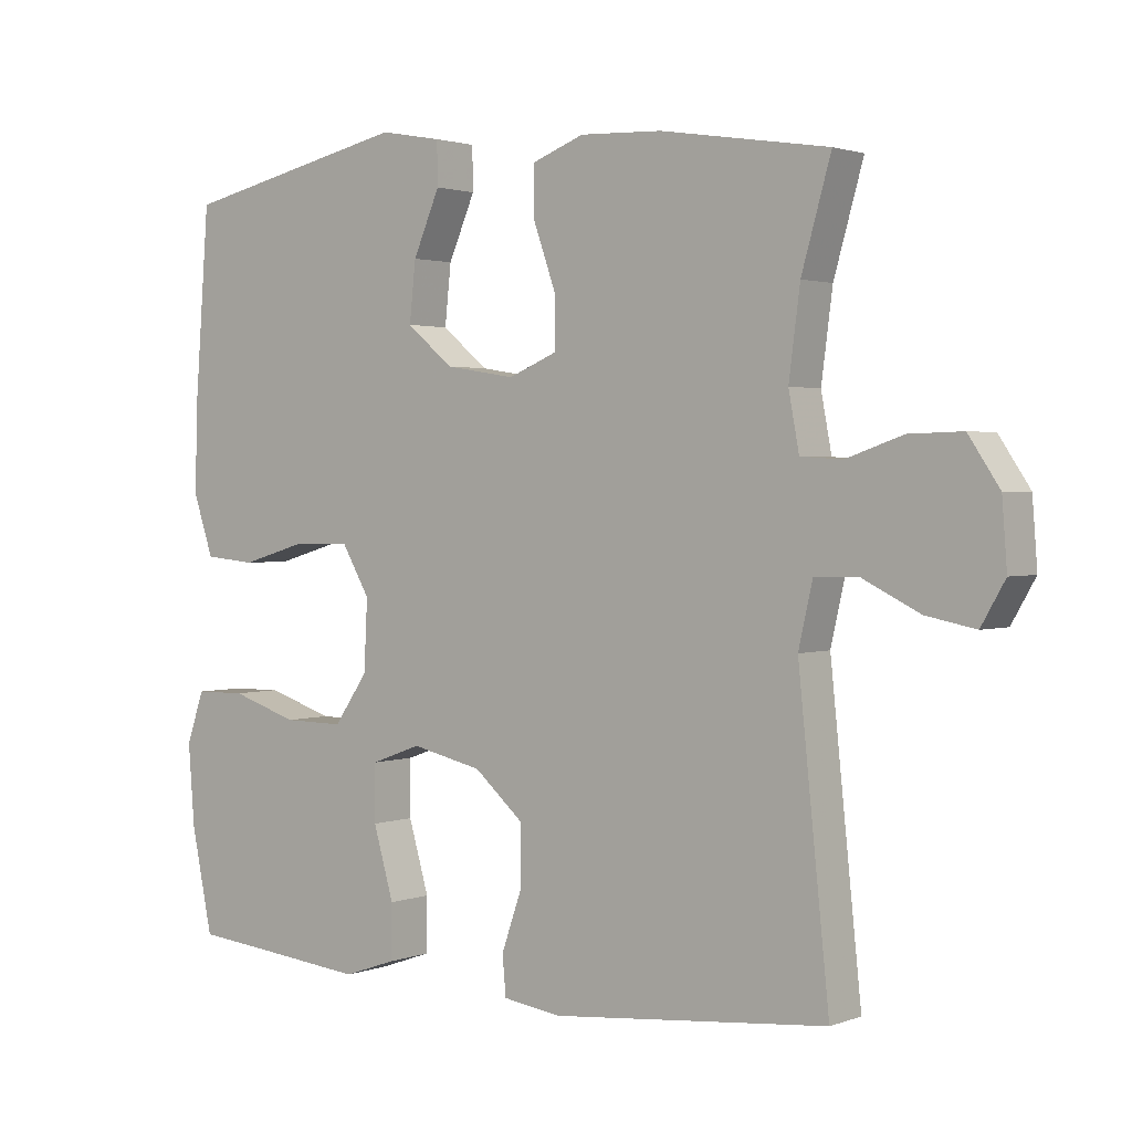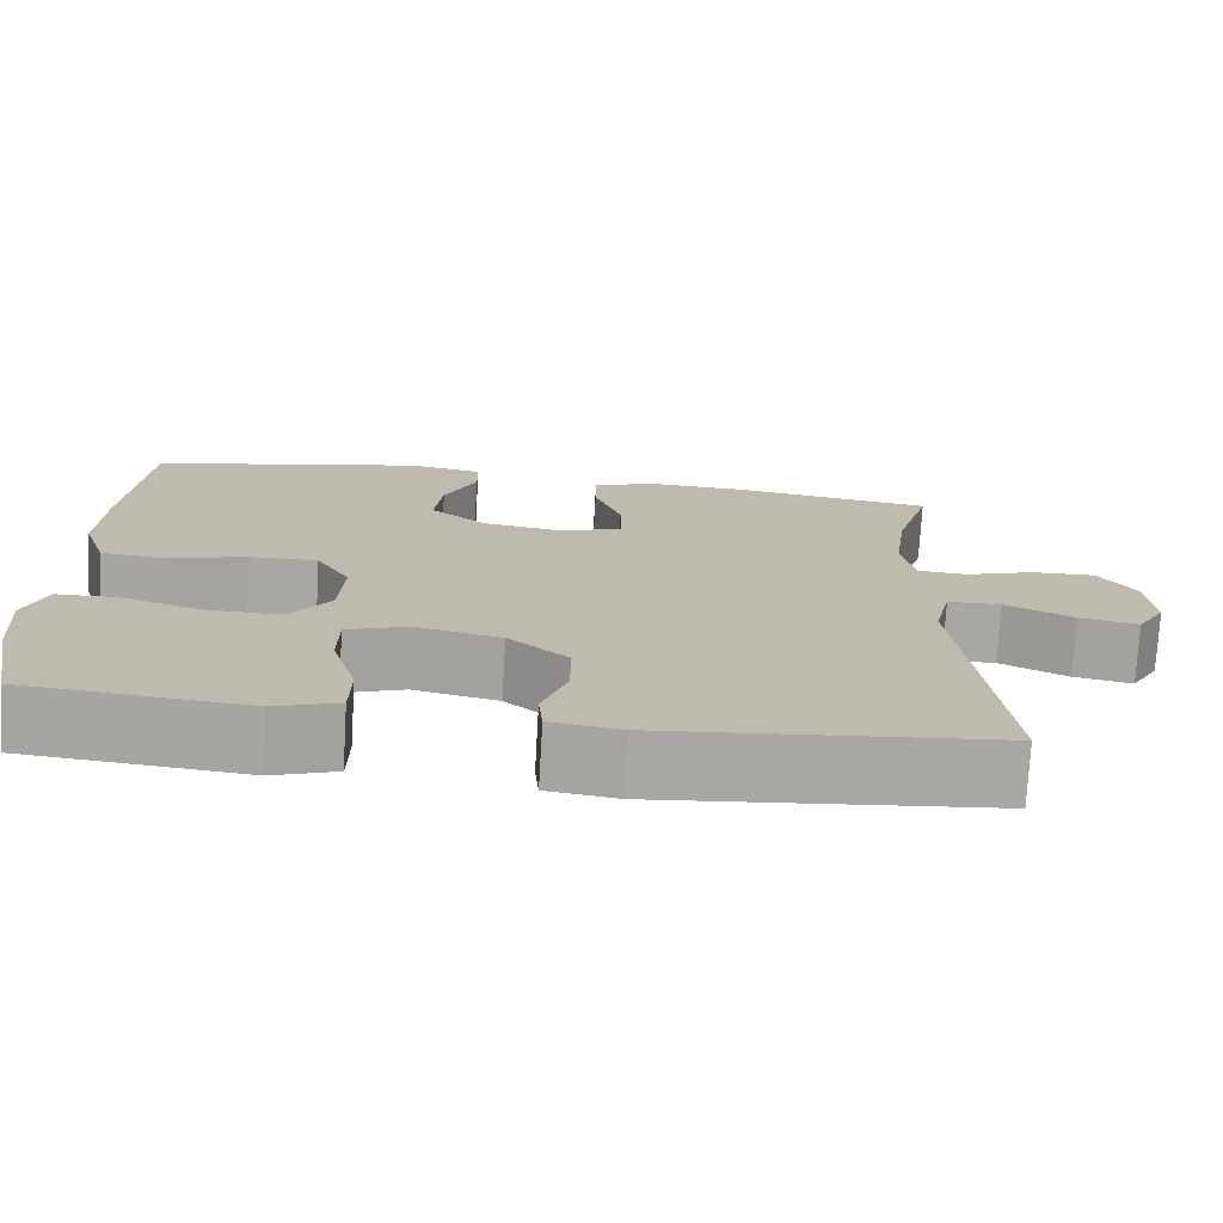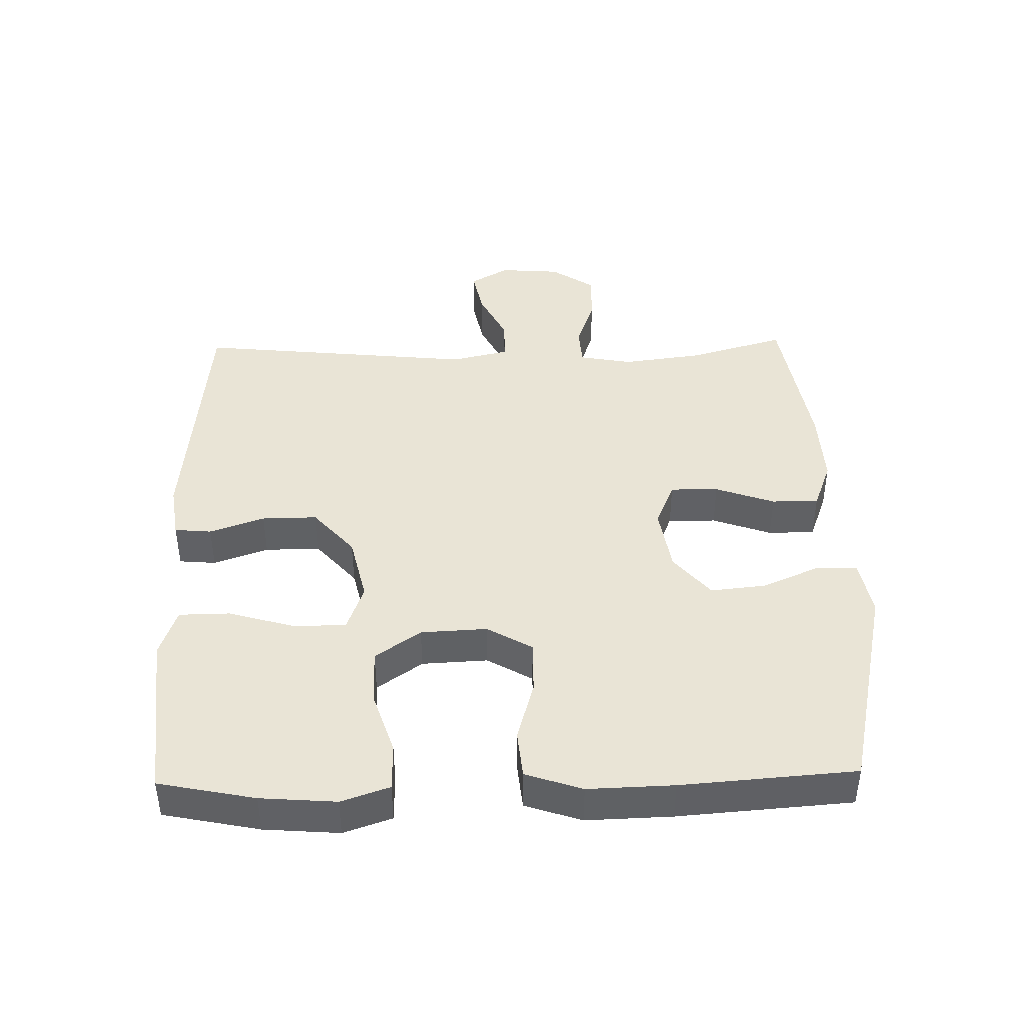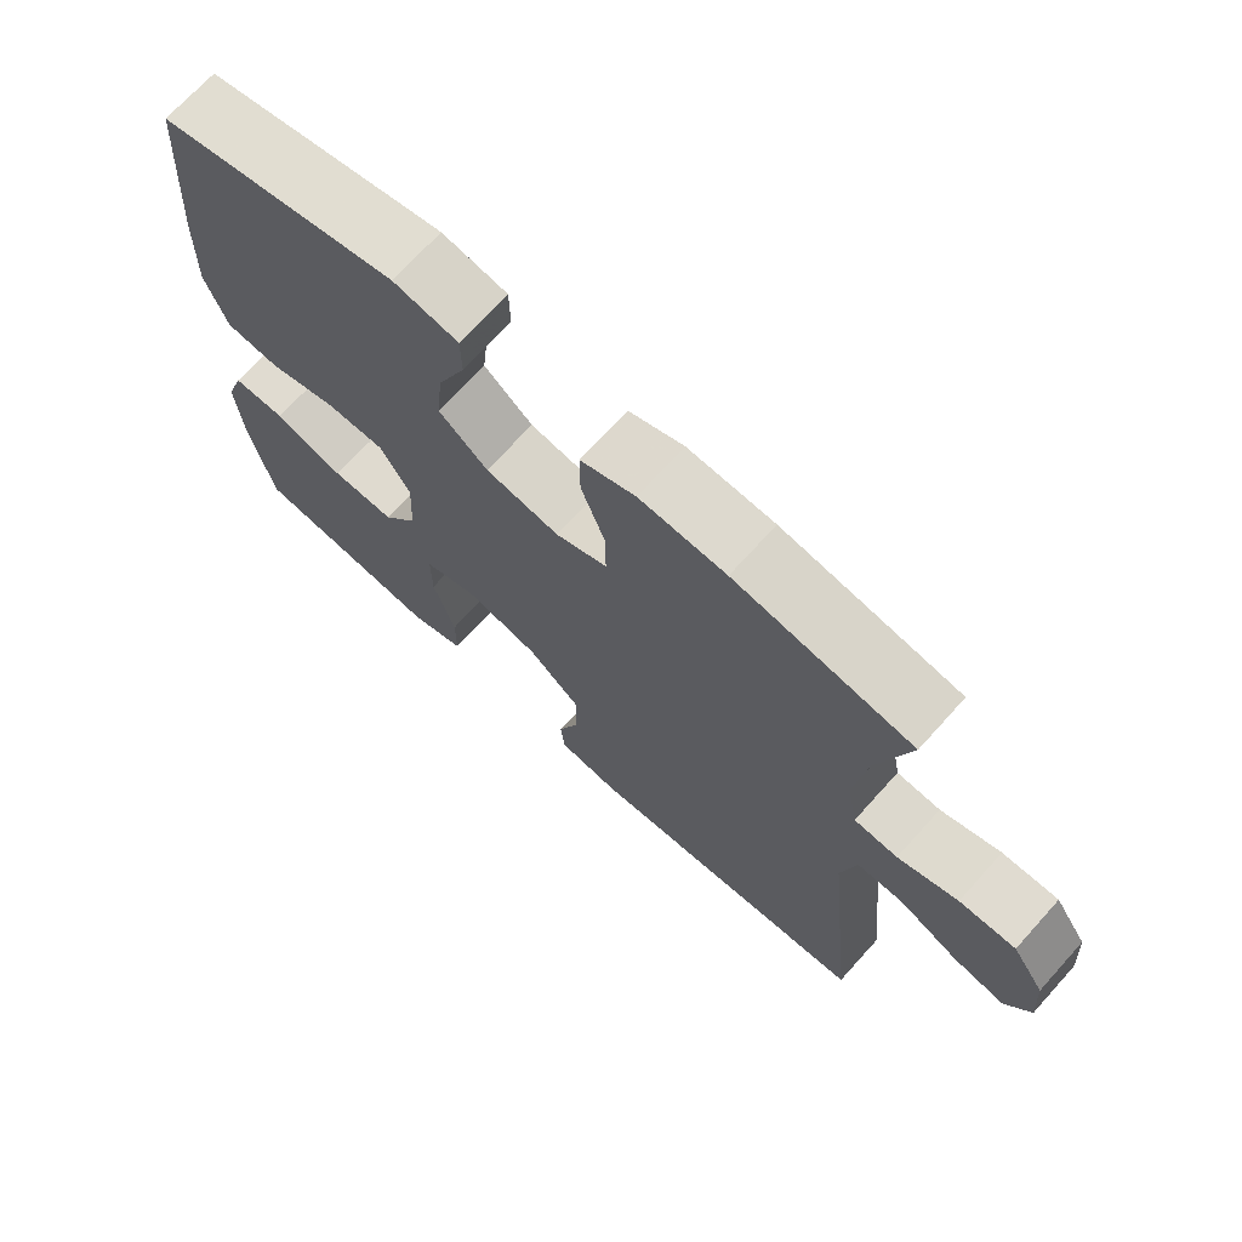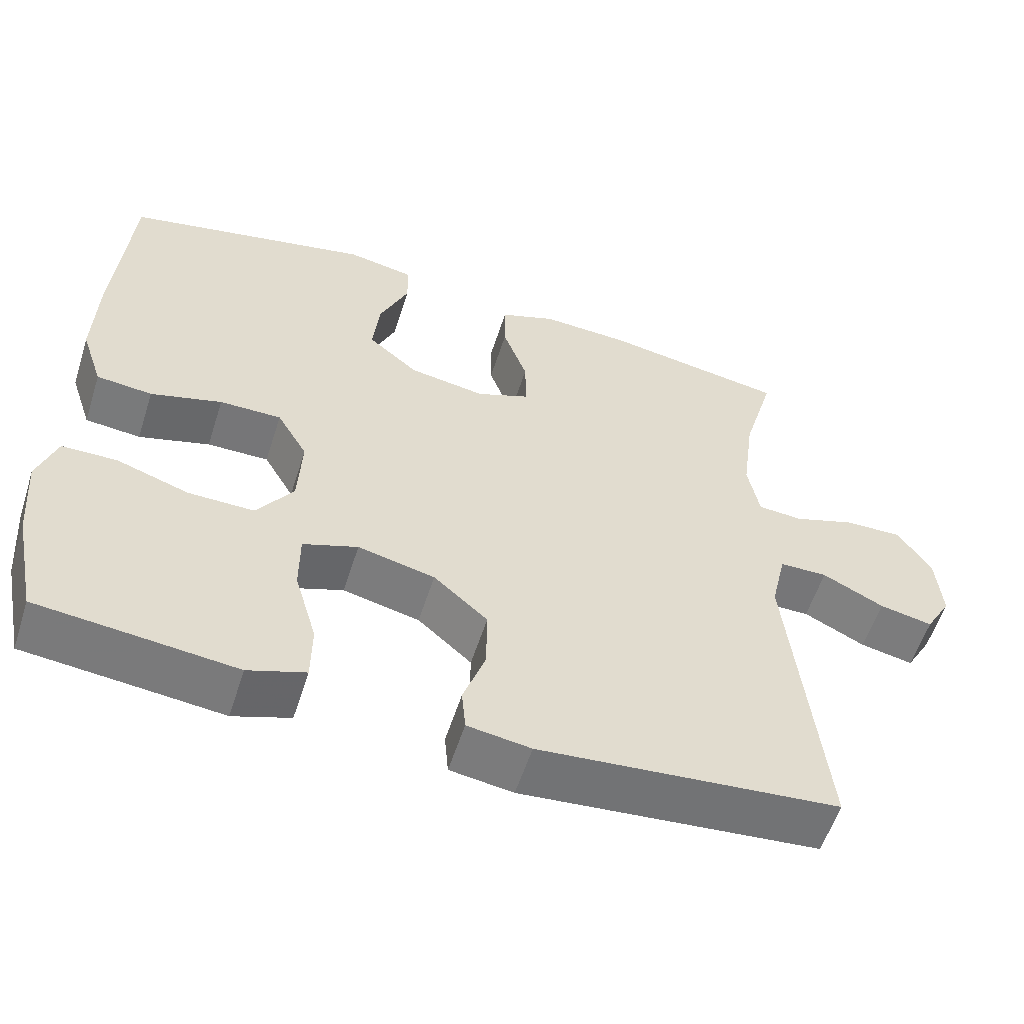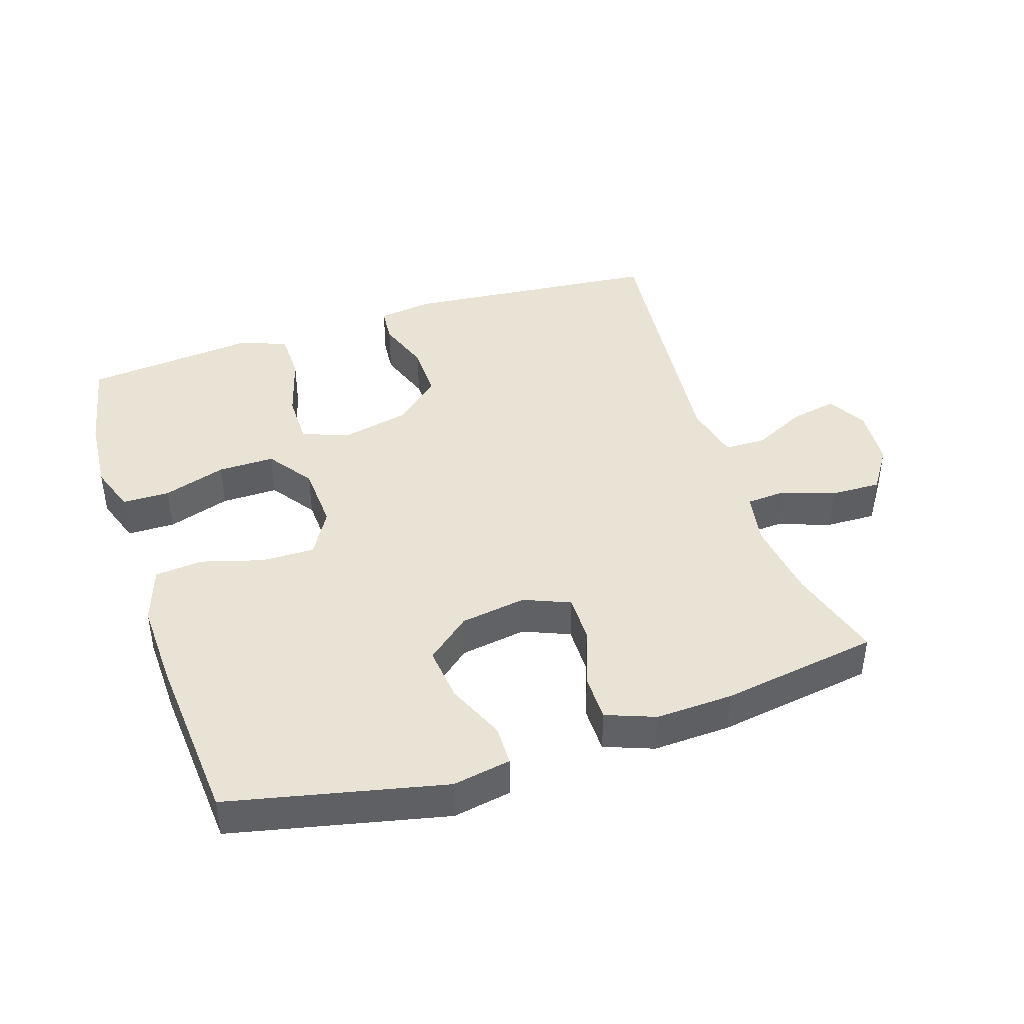
<metadata>
{"format":"obj","ext":"obj","renderer":"f3d","projection":"perspective","resolution":1024,"background":"white","views":[{"elev":1.8,"azim":37.7,"up":"+Z"},{"elev":-74.7,"azim":-3.3,"up":"+Z"},{"elev":42.6,"azim":-91.3,"up":"+Y"},{"elev":70.5,"azim":42.1,"up":"+Z"},{"elev":-57.1,"azim":-17.7,"up":"+Z"},{"elev":42.1,"azim":-18.1,"up":"+Y"}]}
</metadata>
<code>
v 0.5 0.07 0.5
v 0.458 0.07 0.353
v 0.442 0.07 0.231
v 0.457 0.07 0.151
v 0.516 0.07 0.147
v 0.597 0.07 0.175
v 0.673 0.07 0.177
v 0.717 0.07 0.111
v 0.724 0.07 0.019
v 0.69 0.07 -0.04
v 0.62 0.07 -0.026
v 0.539 0.07 0.014
v 0.476 0.07 0.013
v 0.456 0.07 -0.075
v 0.5 0.07 -0.5
v 0.107 0.07 -0.537
v 0.024 0.07 -0.525
v 0.019 0.07 -0.469
v 0.048 0.07 -0.386
v 0.049 0.07 -0.302
v -0.022 0.07 -0.24
v -0.123 0.07 -0.217
v -0.195 0.07 -0.243
v -0.195 0.07 -0.323
v -0.166 0.07 -0.423
v -0.167 0.07 -0.5
v -0.242 0.07 -0.526
v -0.358 0.07 -0.514
v -0.5 0.07 -0.5
v -0.53 0.07 -0.354
v -0.539 0.07 -0.239
v -0.514 0.07 -0.166
v -0.442 0.07 -0.165
v -0.347 0.07 -0.196
v -0.261 0.07 -0.197
v -0.213 0.07 -0.128
v -0.208 0.07 -0.028
v -0.248 0.07 0.041
v -0.329 0.07 0.04
v -0.422 0.07 0.013
v -0.495 0.07 0.02
v -0.524 0.07 0.106
v -0.52 0.07 0.236
v -0.5 0.07 0.5
v -0.175 0.07 0.572
v -0.087 0.07 0.556
v -0.086 0.07 0.495
v -0.124 0.07 0.407
v -0.133 0.07 0.323
v -0.067 0.07 0.268
v 0.033 0.07 0.252
v 0.103 0.07 0.281
v 0.102 0.07 0.354
v 0.07 0.07 0.444
v 0.07 0.07 0.515
v 0.144 0.07 0.543
v 0.261 0.07 0.538
v 0.5 0 0.5
v 0.458 0 0.353
v 0.442 0 0.231
v 0.457 0 0.151
v 0.516 0 0.147
v 0.597 0 0.175
v 0.673 0 0.177
v 0.717 0 0.111
v 0.724 0 0.019
v 0.69 0 -0.04
v 0.62 0 -0.026
v 0.539 0 0.014
v 0.476 0 0.013
v 0.456 0 -0.075
v 0.5 0 -0.5
v 0.107 0 -0.537
v 0.024 0 -0.525
v 0.019 0 -0.469
v 0.048 0 -0.386
v 0.049 0 -0.302
v -0.022 0 -0.24
v -0.123 0 -0.217
v -0.195 0 -0.243
v -0.195 0 -0.323
v -0.166 0 -0.423
v -0.167 0 -0.5
v -0.242 0 -0.526
v -0.358 0 -0.514
v -0.5 0 -0.5
v -0.53 0 -0.354
v -0.539 0 -0.239
v -0.514 0 -0.166
v -0.442 0 -0.165
v -0.347 0 -0.196
v -0.261 0 -0.197
v -0.213 0 -0.128
v -0.208 0 -0.028
v -0.248 0 0.041
v -0.329 0 0.04
v -0.422 0 0.013
v -0.495 0 0.02
v -0.524 0 0.106
v -0.52 0 0.236
v -0.5 0 0.5
v -0.175 0 0.572
v -0.087 0 0.556
v -0.086 0 0.495
v -0.124 0 0.407
v -0.133 0 0.323
v -0.067 0 0.268
v 0.033 0 0.252
v 0.103 0 0.281
v 0.102 0 0.354
v 0.07 0 0.444
v 0.07 0 0.515
v 0.144 0 0.543
v 0.261 0 0.538
f 56 57 1 2
f 53 54 55 56
f 52 53 56 2
f 51 52 2 3
f 45 46 47 48
f 45 48 49
f 44 45 49
f 43 44 49 50
f 39 40 41 42
f 38 39 42 43
f 31 32 33 34
f 31 34 35
f 28 29 30 31
f 28 31 35
f 27 28 35 36
f 24 25 26 27
f 23 24 27 36
f 16 17 18 19
f 14 15 16 19
f 13 14 19 20
f 9 10 11 12
f 9 12 13
f 8 9 13
f 5 6 7 8
f 4 5 8 13
f 51 3 4 13
f 38 43 50 51
f 37 38 51 13
f 22 23 36 37
f 21 22 37 13
f 13 20 21
f 59 58 114 113
f 113 112 111 110
f 59 113 110 109
f 60 59 109 108
f 105 104 103 102
f 106 105 102
f 106 102 101
f 107 106 101 100
f 99 98 97 96
f 100 99 96 95
f 91 90 89 88
f 92 91 88
f 88 87 86 85
f 92 88 85
f 93 92 85 84
f 84 83 82 81
f 93 84 81 80
f 76 75 74 73
f 76 73 72 71
f 77 76 71 70
f 69 68 67 66
f 70 69 66
f 70 66 65
f 65 64 63 62
f 70 65 62 61
f 70 61 60 108
f 108 107 100 95
f 70 108 95 94
f 94 93 80 79
f 70 94 79 78
f 78 77 70
f 1 58 59 2
f 2 59 60 3
f 3 60 61 4
f 4 61 62 5
f 5 62 63 6
f 6 63 64 7
f 7 64 65 8
f 8 65 66 9
f 9 66 67 10
f 10 67 68 11
f 11 68 69 12
f 12 69 70 13
f 13 70 71 14
f 14 71 72 15
f 15 72 73 16
f 16 73 74 17
f 17 74 75 18
f 18 75 76 19
f 19 76 77 20
f 20 77 78 21
f 21 78 79 22
f 22 79 80 23
f 23 80 81 24
f 24 81 82 25
f 25 82 83 26
f 26 83 84 27
f 27 84 85 28
f 28 85 86 29
f 29 86 87 30
f 30 87 88 31
f 31 88 89 32
f 32 89 90 33
f 33 90 91 34
f 34 91 92 35
f 35 92 93 36
f 36 93 94 37
f 37 94 95 38
f 38 95 96 39
f 39 96 97 40
f 40 97 98 41
f 41 98 99 42
f 42 99 100 43
f 43 100 101 44
f 44 101 102 45
f 45 102 103 46
f 46 103 104 47
f 47 104 105 48
f 48 105 106 49
f 49 106 107 50
f 50 107 108 51
f 51 108 109 52
f 52 109 110 53
f 53 110 111 54
f 54 111 112 55
f 55 112 113 56
f 56 113 114 57
f 57 114 58 1

</code>
